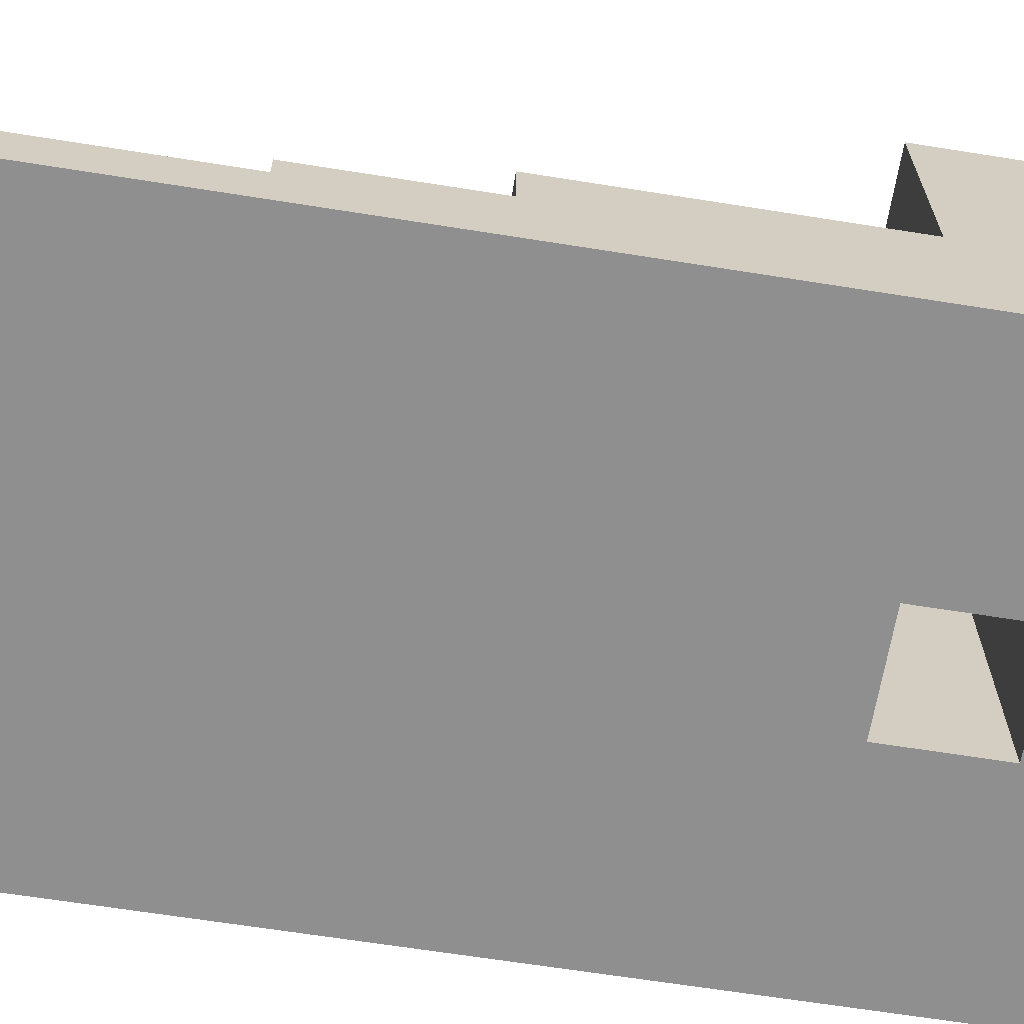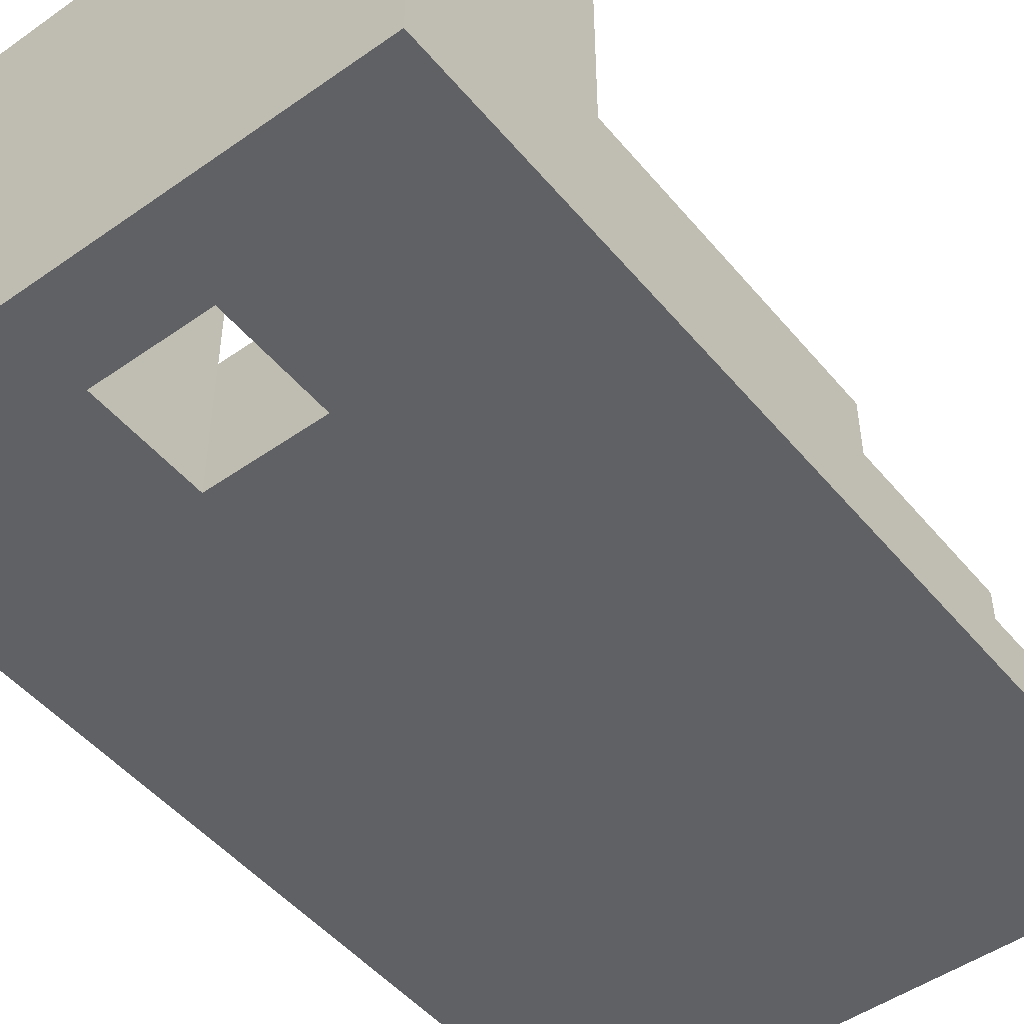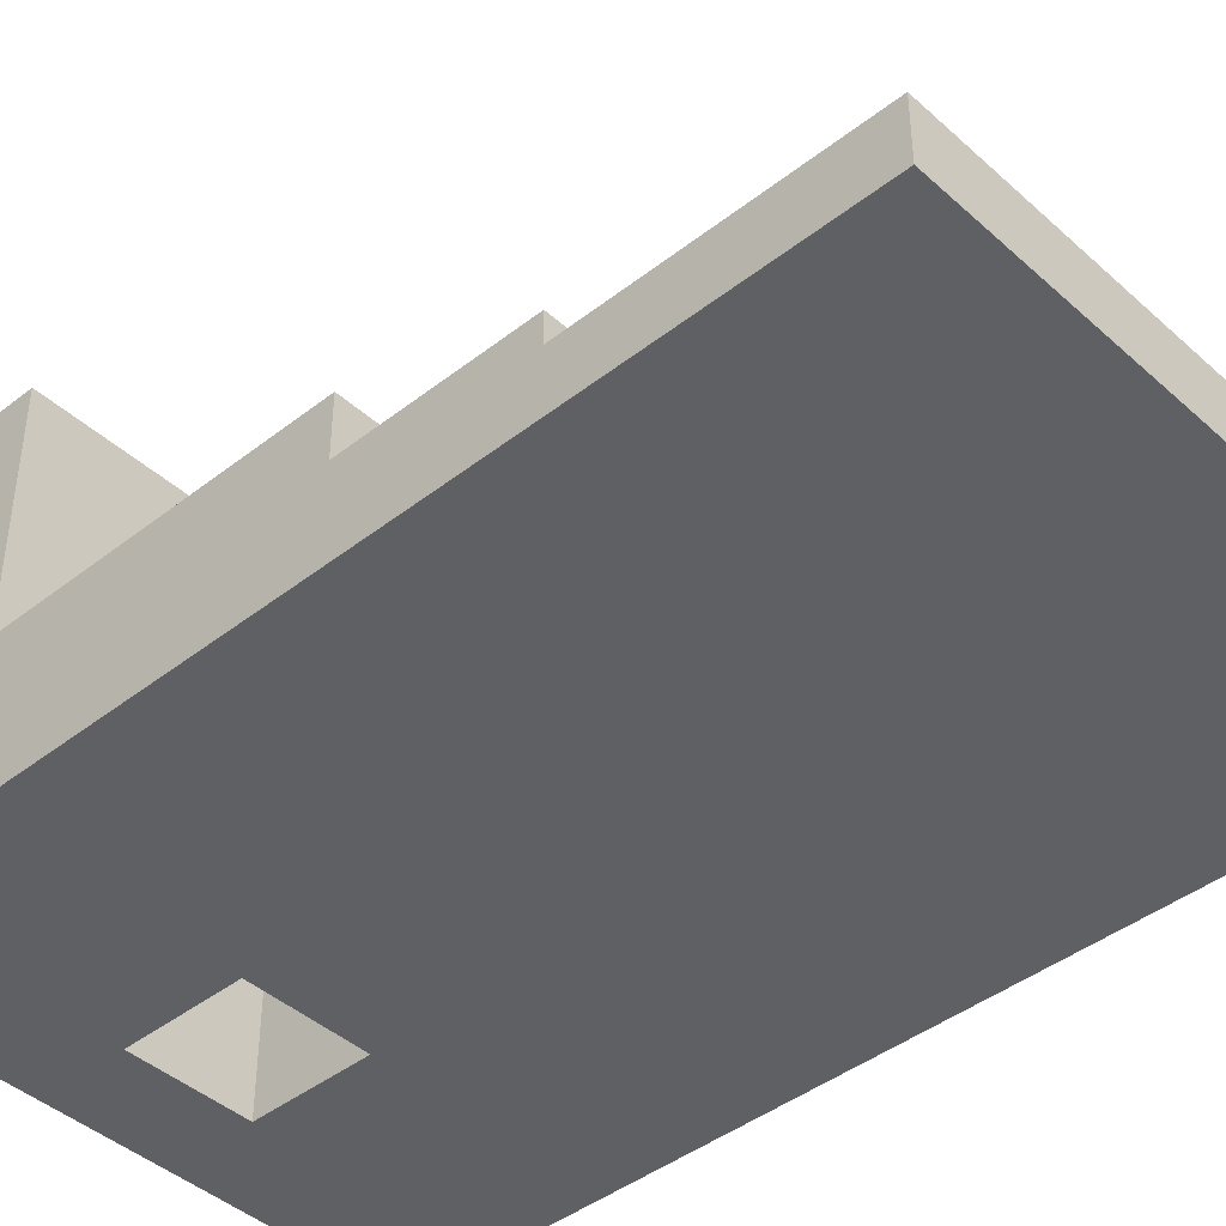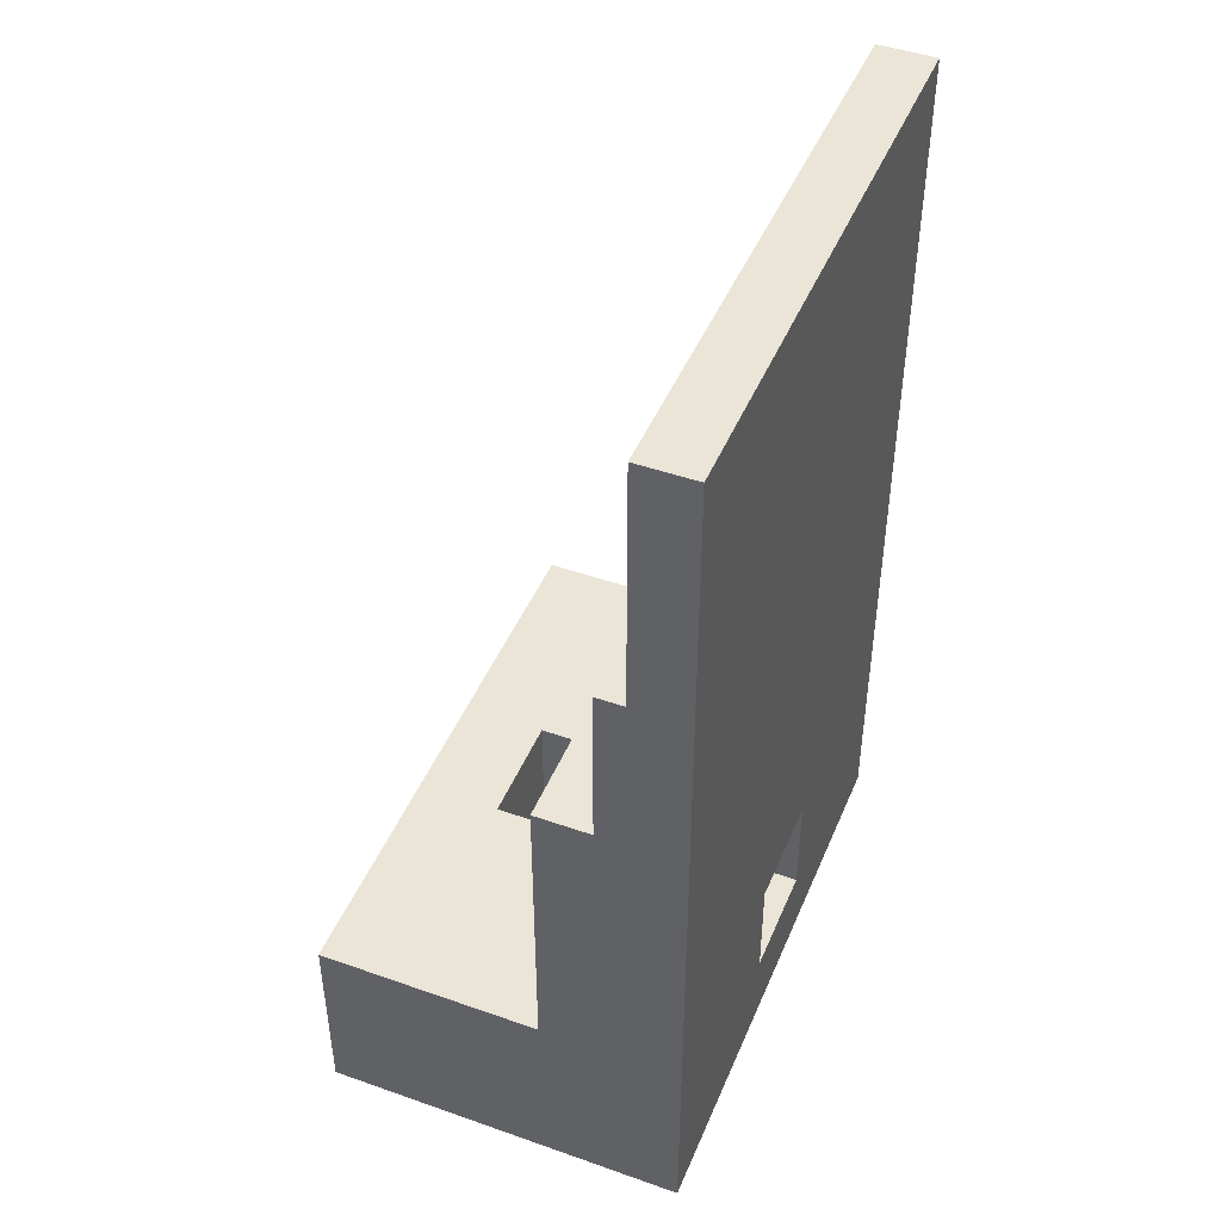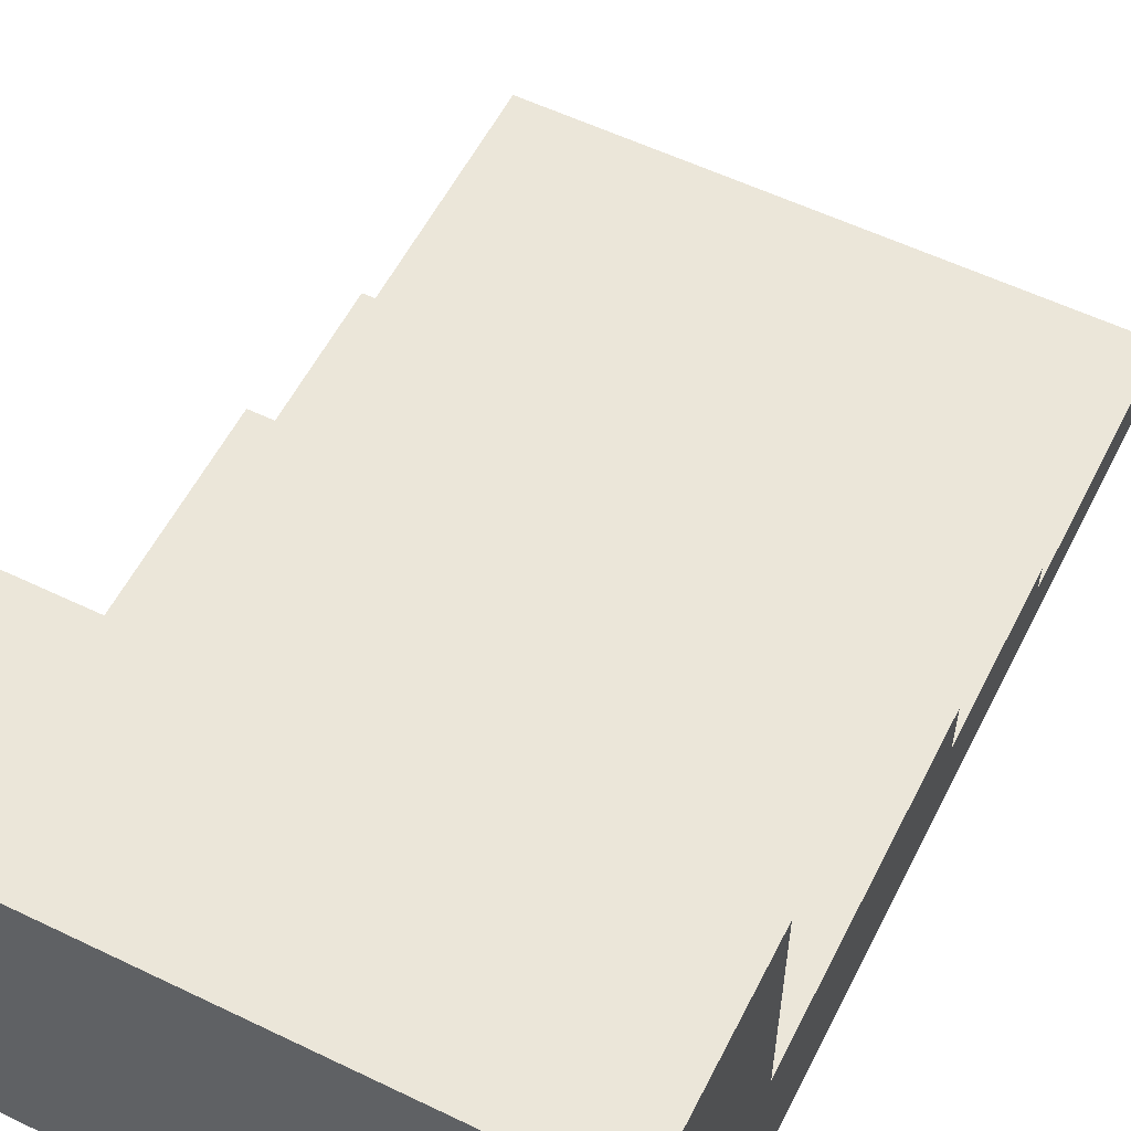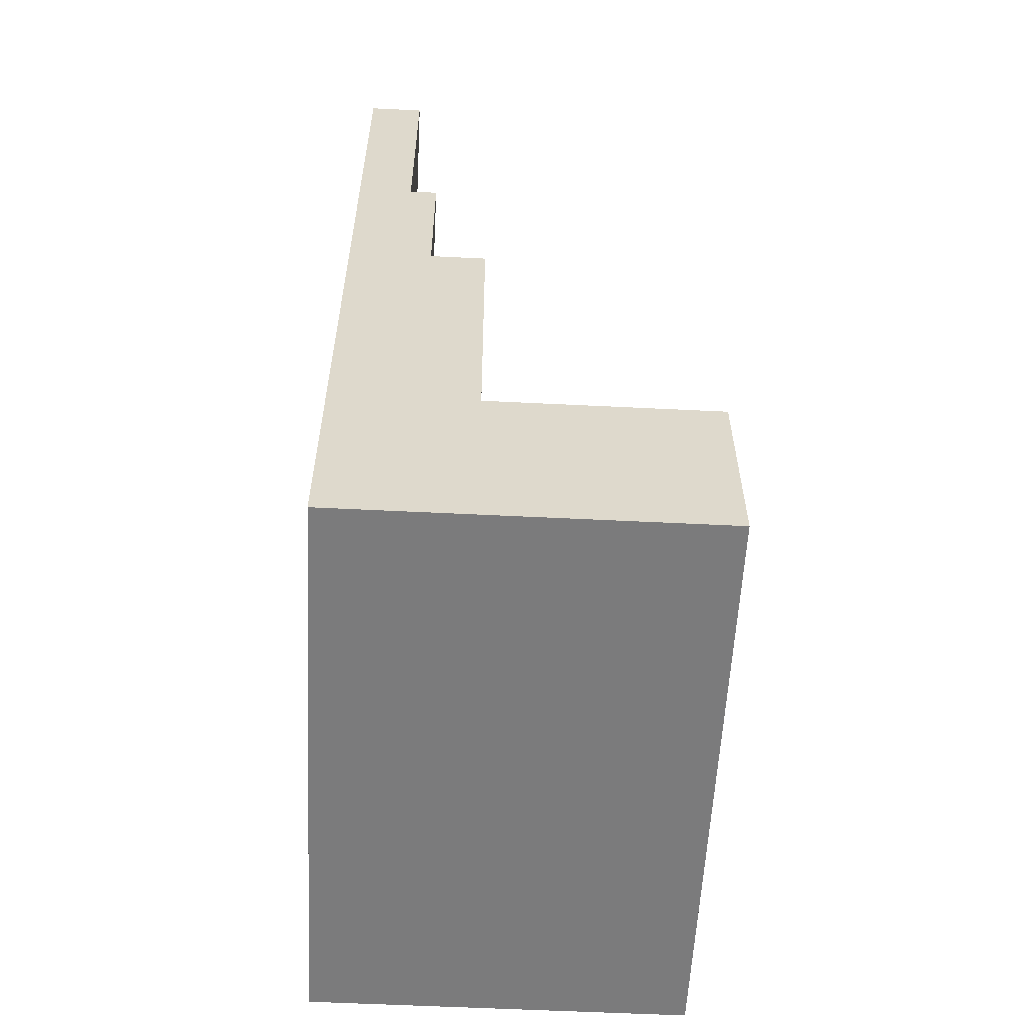
<metadata>
{"format":"obj","ext":"obj","renderer":"f3d","projection":"perspective","resolution":1024,"background":"white","views":[{"elev":-65.4,"azim":80.9,"up":"+Y"},{"elev":-49.0,"azim":-142.0,"up":"+Y"},{"elev":-42.7,"azim":-47.0,"up":"+Y"},{"elev":45.8,"azim":-68.0,"up":"+Z"},{"elev":56.8,"azim":-153.3,"up":"+Y"},{"elev":-58.4,"azim":87.1,"up":"+Z"}]}
</metadata>
<code>
o
v -1 -0.65 1.65
v -1 -0.65 -1.65
v -1 -0.55 0.75
v -1 -0.55 -1.55
v -1 -0.45 1.65
v -1 -0.45 0.75
v -1 -0.45 0.05
v -1 -0.35 0.75
v -1 -0.35 0.15
v -1 -0.25 0.05
v -1 -0.25 -1.05
v -1 -0.15 0.15
v -1 -0.15 -0.95
v -1 0.55 -1.05
v -1 0.55 -1.55
v -1 0.65 -0.95
v -1 0.65 -1.65
v 0.2 -0.65 -0.95
v 0.2 -0.65 -1.35
v 0.2 -0.55 -0.95
v 0.2 -0.55 -1.05
v 0.2 -0.55 -1.25
v 0.2 -0.25 -0.95
v 0.2 -0.15 -0.95
v 0.2 0.25 -1.05
v 0.2 0.25 -1.25
v 0.2 0.35 -0.95
v 0.2 0.35 -1.05
v 0.2 0.35 -1.35
v -0.2 -0.65 -0.95
v -0.2 -0.65 -1.35
v -0.2 -0.55 -0.95
v -0.2 -0.55 -1.05
v -0.2 -0.55 -1.25
v -0.2 -0.25 -0.95
v -0.2 -0.15 -0.95
v -0.2 0.25 -1.05
v -0.2 0.25 -1.25
v -0.2 0.35 -0.95
v -0.2 0.35 -1.05
v -0.2 0.35 -1.35
v 1 -0.65 1.65
v 1 -0.65 -1.65
v 1 -0.55 0.75
v 1 -0.55 -1.55
v 1 -0.45 1.65
v 1 -0.45 0.75
v 1 -0.45 0.05
v 1 -0.35 0.75
v 1 -0.35 0.15
v 1 -0.25 0.05
v 1 -0.25 -1.05
v 1 -0.15 0.15
v 1 -0.15 -0.95
v 1 0.55 -1.05
v 1 0.55 -1.55
v 1 0.65 -0.95
v 1 0.65 -1.65
v -1 -0.65 1.65
v -1 -0.45 1.65
v 1 -0.65 1.65
v 1 -0.45 1.65
v -1 -0.45 0.75
v -1 -0.35 0.75
v 1 -0.45 0.75
v 1 -0.35 0.75
v -1 -0.35 0.15
v -1 -0.15 0.15
v -0.9 -0.35 0.15
v -0.9 -0.25 0.15
v 0.9 -0.35 0.15
v 0.9 -0.25 0.15
v 1 -0.35 0.15
v 1 -0.15 0.15
v -1 -0.15 -0.95
v -1 0.65 -0.95
v -0.9 -0.15 -0.95
v -0.9 0.55 -0.95
v -0.3 -0.15 -0.95
v -0.3 0.45 -0.95
v -0.2 -0.15 -0.95
v -0.2 0.35 -0.95
v 0.2 -0.15 -0.95
v 0.2 0.35 -0.95
v 0.3 -0.15 -0.95
v 0.3 0.45 -0.95
v 0.9 -0.15 -0.95
v 0.9 0.55 -0.95
v 1 -0.15 -0.95
v 1 0.65 -0.95
v -0.2 -0.65 -1.35
v -0.2 0.35 -1.35
v -0.1 -0.55 -1.35
v -0.1 0.25 -1.35
v 0.1 -0.55 -1.35
v 0.1 0.25 -1.35
v 0.2 -0.65 -1.35
v 0.2 0.35 -1.35
v -0.2 -0.65 -0.95
v -0.2 -0.55 -0.95
v -0.2 -0.25 -0.95
v -0.2 -0.15 -0.95
v 0.2 -0.65 -0.95
v 0.2 -0.55 -0.95
v 0.2 -0.25 -0.95
v 0.2 -0.15 -0.95
v -1 -0.65 -1.65
v -1 0.65 -1.65
v -0.9 -0.55 -1.65
v -0.9 0.55 -1.65
v 0.9 -0.55 -1.65
v 0.9 0.55 -1.65
v 1 -0.65 -1.65
v 1 0.65 -1.65
v -1 -0.65 1.65
v 1 -0.65 1.65
v -0.9 -0.65 1.55
v 0.9 -0.65 1.55
v -0.3 -0.65 -0.85
v 0.3 -0.65 -0.85
v -0.2 -0.65 -0.95
v 0.2 -0.65 -0.95
v -0.2 -0.65 -1.35
v 0.2 -0.65 -1.35
v -0.3 -0.65 -1.45
v 0.3 -0.65 -1.45
v -0.9 -0.65 -1.55
v 0.9 -0.65 -1.55
v -1 -0.65 -1.65
v 1 -0.65 -1.65
v -0.2 0.35 -0.95
v 0.2 0.35 -0.95
v -0.2 0.35 -1.05
v 0.2 0.35 -1.05
v -0.2 0.35 -1.35
v 0.2 0.35 -1.35
v -1 -0.45 1.65
v 1 -0.45 1.65
v -0.9 -0.45 1.55
v 0.9 -0.45 1.55
v -0.9 -0.45 0.85
v 0.9 -0.45 0.85
v -1 -0.45 0.75
v 1 -0.45 0.75
v -1 -0.35 0.75
v 1 -0.35 0.75
v -0.9 -0.35 0.65
v 0.9 -0.35 0.65
v -0.9 -0.35 0.25
v 0.9 -0.35 0.25
v -1 -0.35 0.15
v -0.9 -0.35 0.15
v 0.9 -0.35 0.15
v 1 -0.35 0.15
v -1 -0.15 0.15
v 1 -0.15 0.15
v -0.9 -0.15 0.05
v 0.9 -0.15 0.05
v -0.9 -0.15 -0.85
v 0.9 -0.15 -0.85
v -1 -0.15 -0.95
v -0.9 -0.15 -0.95
v -0.3 -0.15 -0.95
v -0.2 -0.15 -0.95
v 0.2 -0.15 -0.95
v 0.3 -0.15 -0.95
v 0.9 -0.15 -0.95
v 1 -0.15 -0.95
v -1 0.65 -0.95
v 1 0.65 -0.95
v -0.9 0.65 -1.05
v 0.9 0.65 -1.05
v -0.9 0.65 -1.55
v 0.9 0.65 -1.55
v -1 0.65 -1.65
v 1 0.65 -1.65
f 3 2 1
f 4 2 3
f 5 3 1
f 6 4 3
f 6 3 5
f 7 4 6
f 8 7 6
f 9 7 8
f 10 4 7
f 10 7 9
f 11 4 10
f 12 10 9
f 12 11 10
f 13 11 12
f 14 4 11
f 14 11 13
f 15 2 4
f 15 4 14
f 16 14 13
f 16 15 14
f 17 2 15
f 17 15 16
f 20 19 18
f 21 19 20
f 22 19 21
f 23 21 20
f 24 21 23
f 25 22 21
f 25 21 24
f 26 19 22
f 26 22 25
f 27 25 24
f 27 26 25
f 28 26 27
f 29 19 26
f 29 26 28
f 30 31 32
f 32 31 33
f 33 31 34
f 32 33 35
f 35 33 36
f 33 34 37
f 36 33 37
f 34 31 38
f 37 34 38
f 36 37 39
f 37 38 39
f 39 38 40
f 38 31 41
f 40 38 41
f 42 43 44
f 44 43 45
f 42 44 46
f 44 45 47
f 46 44 47
f 47 45 48
f 47 48 49
f 49 48 50
f 48 45 51
f 50 48 51
f 51 45 52
f 50 51 53
f 51 52 53
f 53 52 54
f 52 45 55
f 54 52 55
f 45 43 56
f 55 45 56
f 54 55 57
f 55 56 57
f 56 43 58
f 57 56 58
f 61 60 59
f 62 60 61
f 65 64 63
f 66 64 65
f 69 68 67
f 70 68 69
f 71 70 69
f 72 68 70
f 72 70 71
f 73 72 71
f 74 68 72
f 74 72 73
f 77 76 75
f 78 76 77
f 79 78 77
f 80 78 79
f 81 80 79
f 82 80 81
f 84 80 82
f 85 84 83
f 86 78 80
f 86 84 85
f 86 80 84
f 87 86 85
f 88 76 78
f 88 86 87
f 88 78 86
f 89 88 87
f 90 76 88
f 90 88 89
f 93 92 91
f 94 92 93
f 95 93 91
f 95 94 93
f 96 92 94
f 96 94 95
f 97 95 91
f 97 96 95
f 98 92 96
f 98 96 97
f 99 100 103
f 100 101 104
f 103 100 104
f 101 102 105
f 104 101 105
f 105 102 106
f 107 108 109
f 109 108 110
f 107 109 111
f 109 110 111
f 110 108 112
f 111 110 112
f 107 111 113
f 111 112 113
f 112 108 114
f 113 112 114
f 117 116 115
f 118 116 117
f 119 118 117
f 120 118 119
f 121 120 119
f 122 120 121
f 123 121 119
f 124 120 122
f 125 119 117
f 125 124 123
f 125 123 119
f 126 120 124
f 126 124 125
f 126 118 120
f 127 117 115
f 127 125 117
f 127 126 125
f 128 118 126
f 128 126 127
f 128 116 118
f 129 127 115
f 129 128 127
f 130 116 128
f 130 128 129
f 133 132 131
f 134 132 133
f 135 134 133
f 136 134 135
f 137 138 139
f 139 138 140
f 137 139 141
f 139 140 141
f 140 138 142
f 141 140 142
f 137 141 143
f 141 142 143
f 142 138 144
f 143 142 144
f 145 146 147
f 147 146 148
f 145 147 149
f 147 148 149
f 148 146 150
f 149 148 150
f 145 149 151
f 149 150 151
f 151 150 152
f 150 146 153
f 152 150 153
f 153 146 154
f 155 156 157
f 157 156 158
f 155 157 159
f 157 158 159
f 158 156 160
f 159 158 160
f 155 159 161
f 159 160 161
f 161 160 162
f 162 160 163
f 163 160 164
f 164 160 165
f 165 160 166
f 160 156 167
f 166 160 167
f 167 156 168
f 169 170 171
f 171 170 172
f 169 171 173
f 171 172 173
f 172 170 174
f 173 172 174
f 169 173 175
f 173 174 175
f 174 170 176
f 175 174 176

</code>
